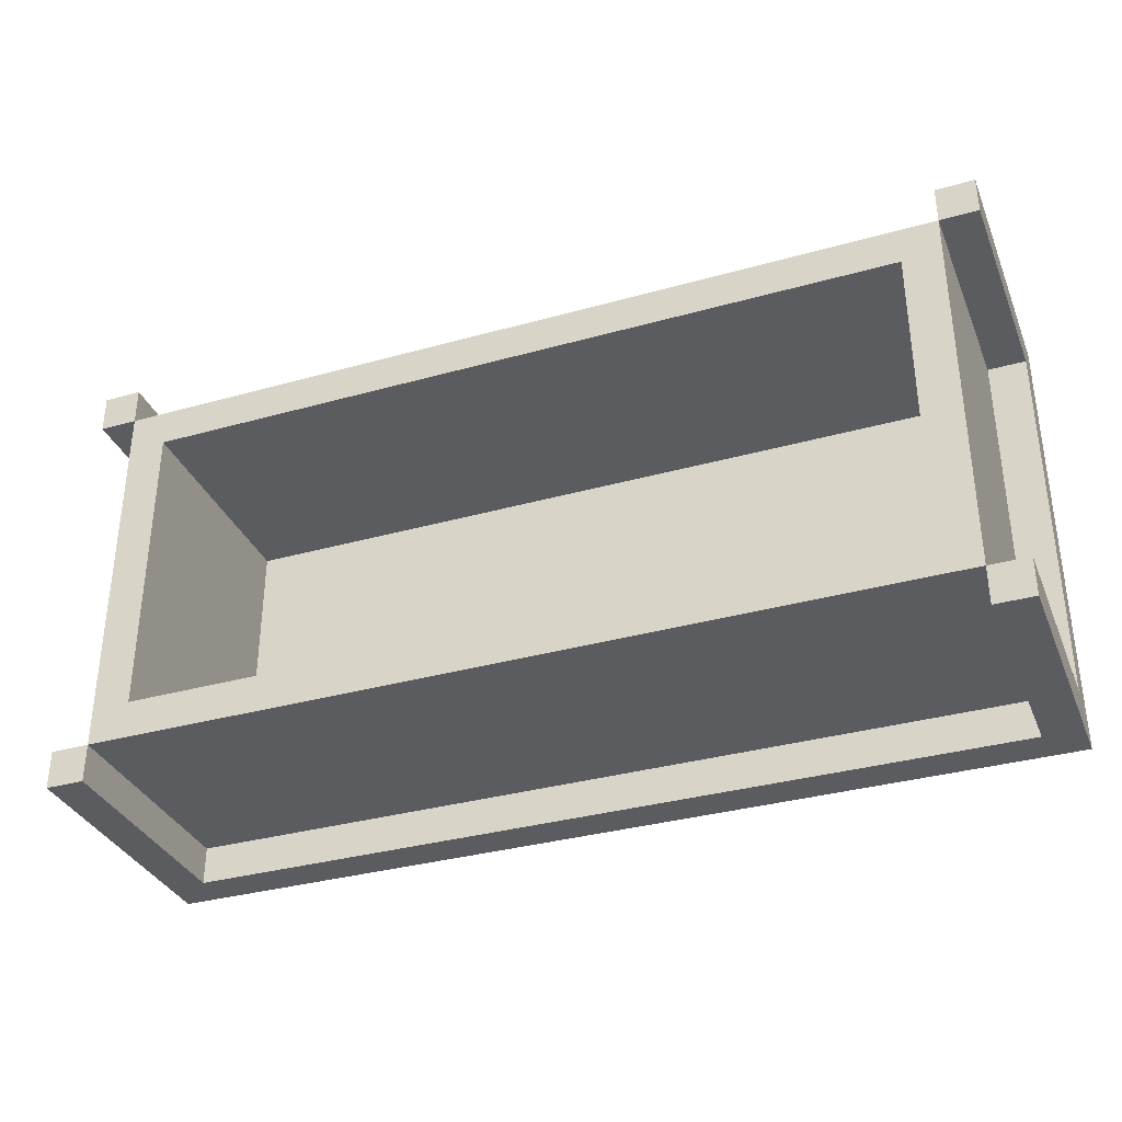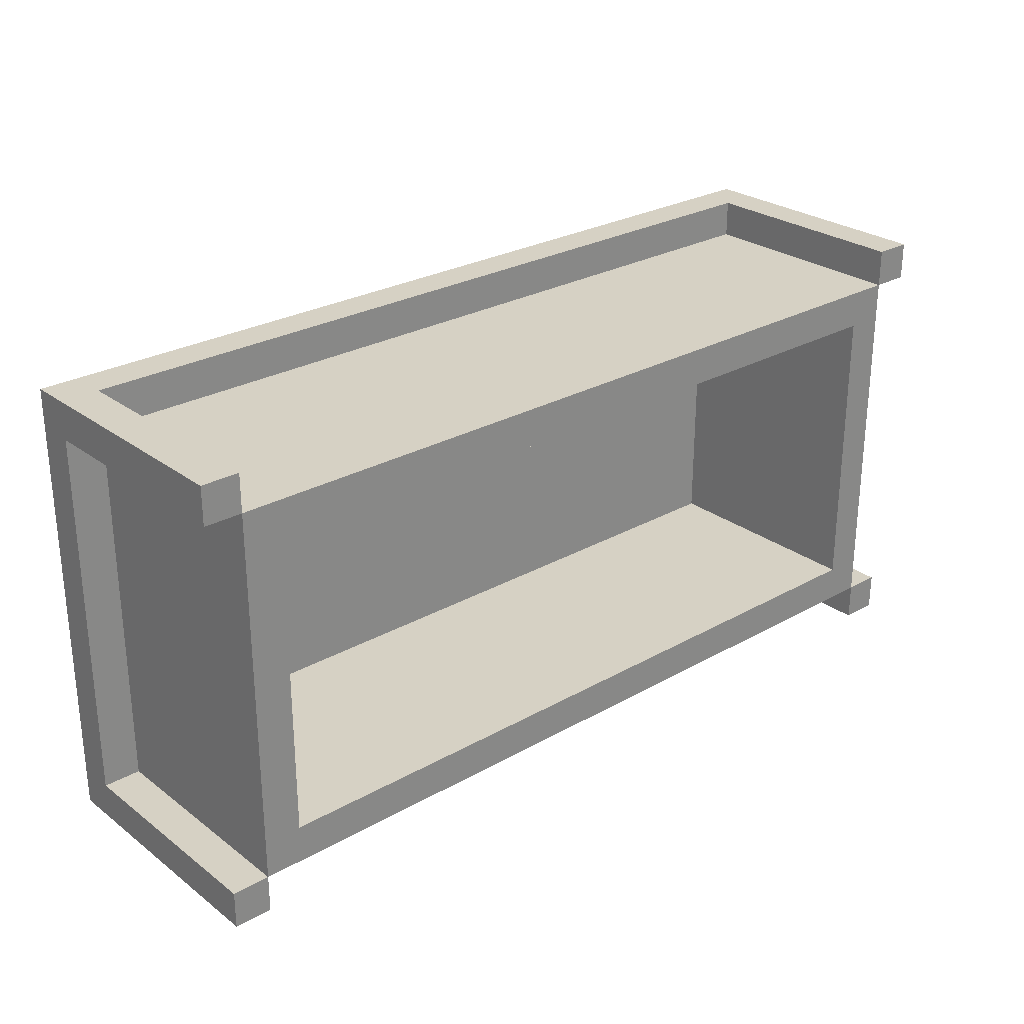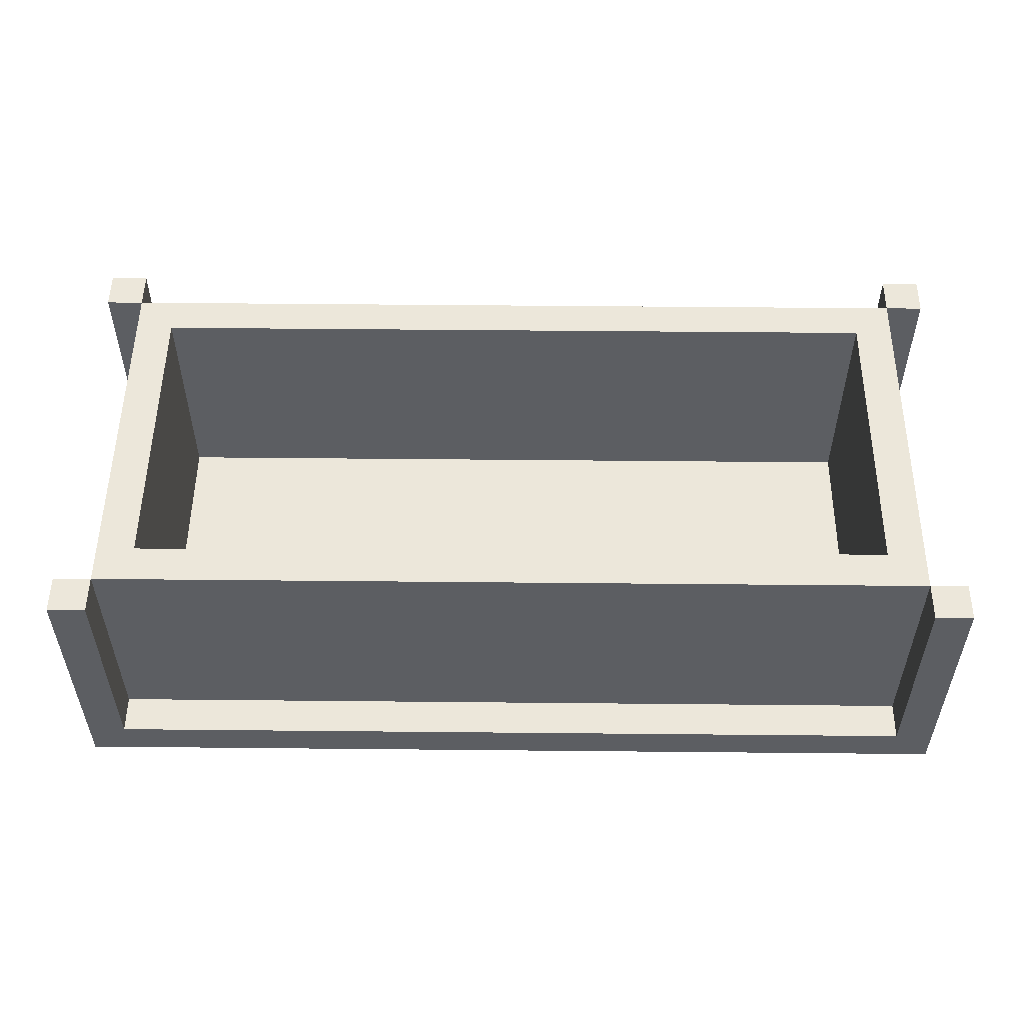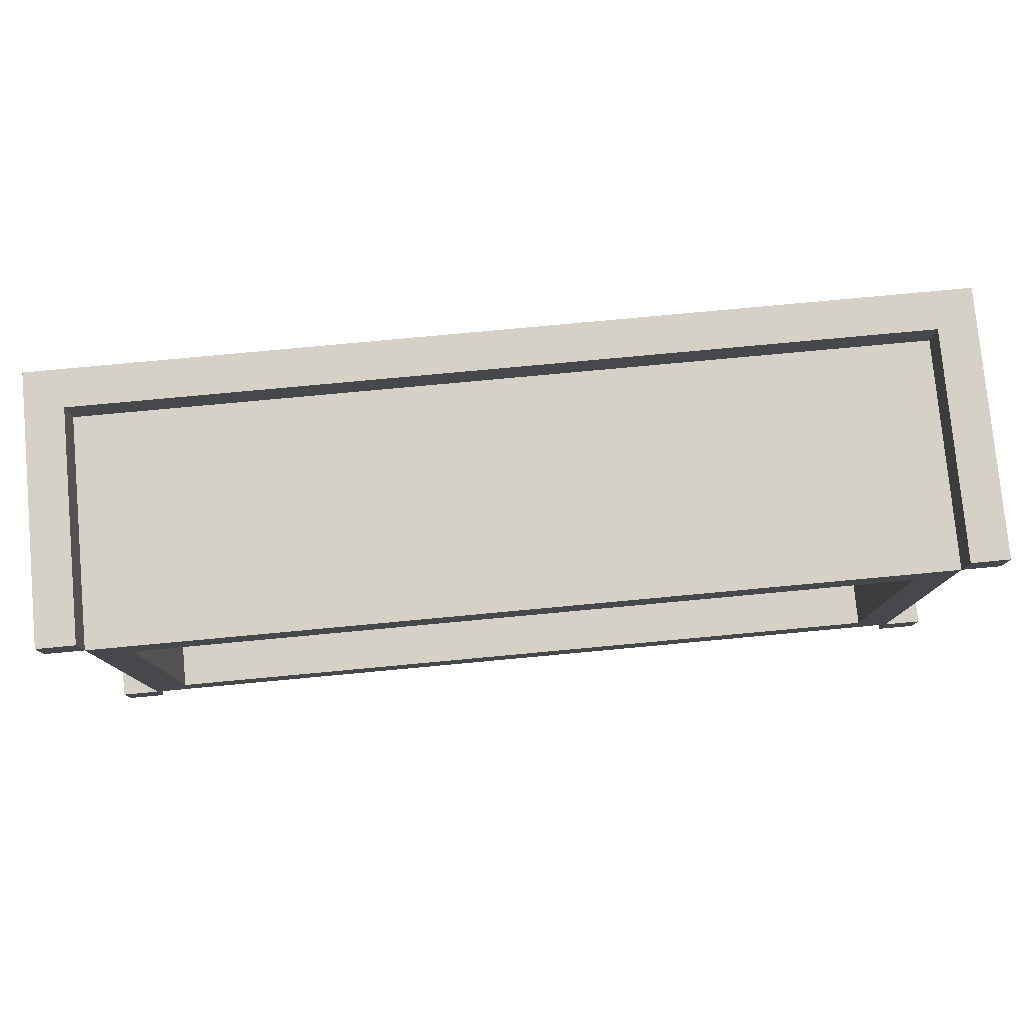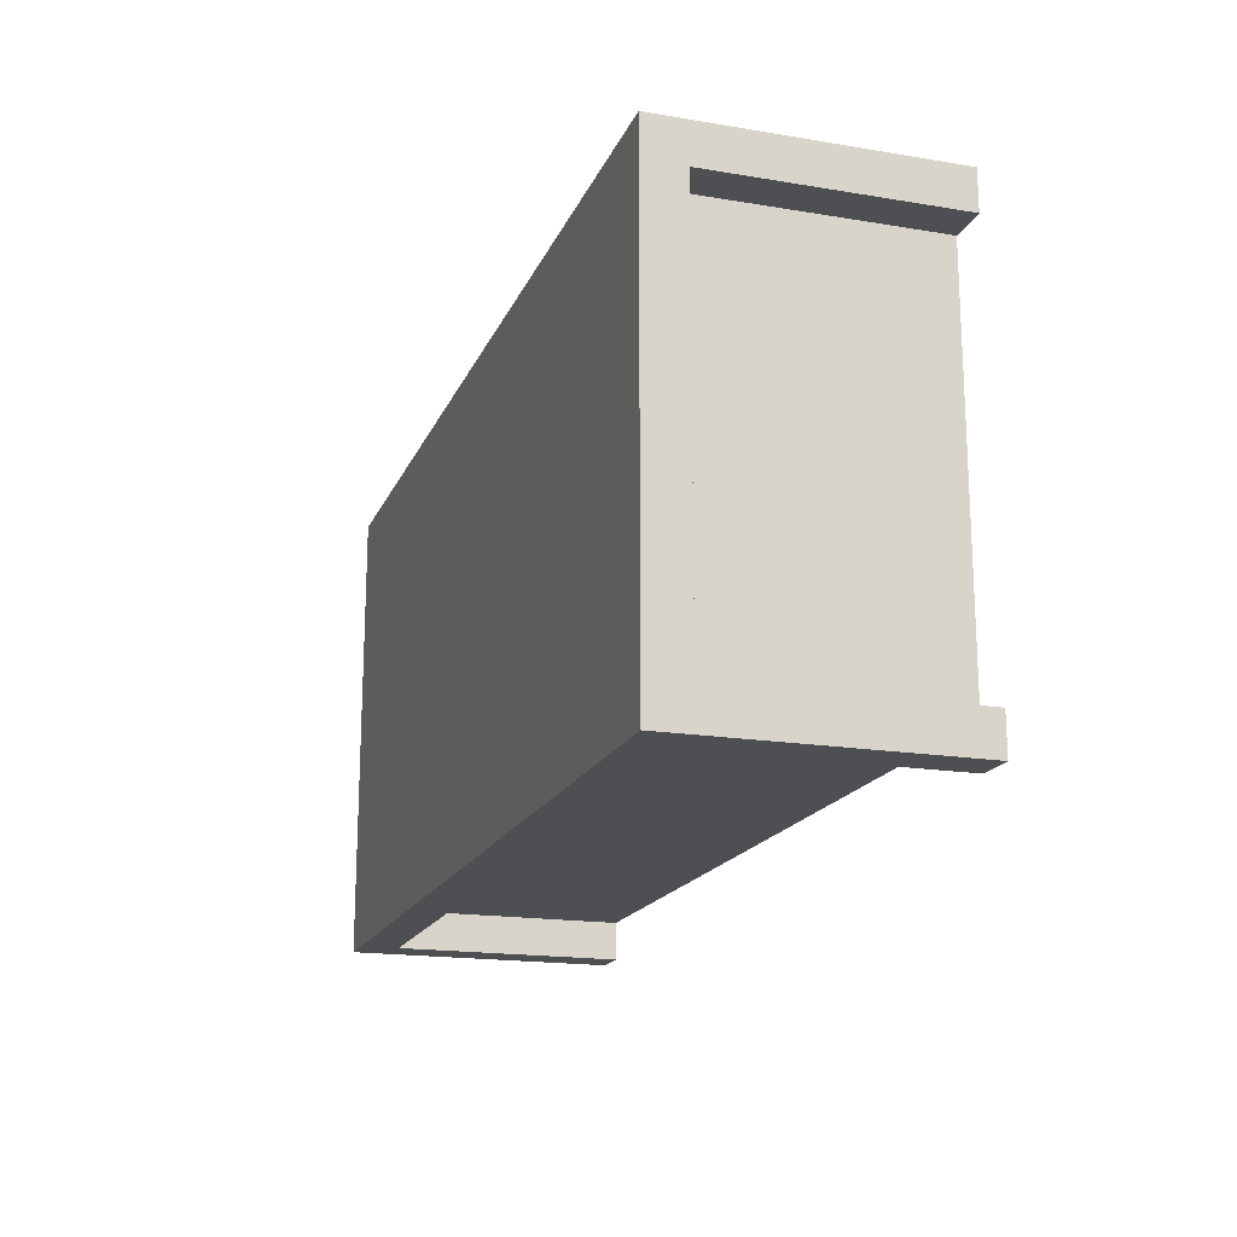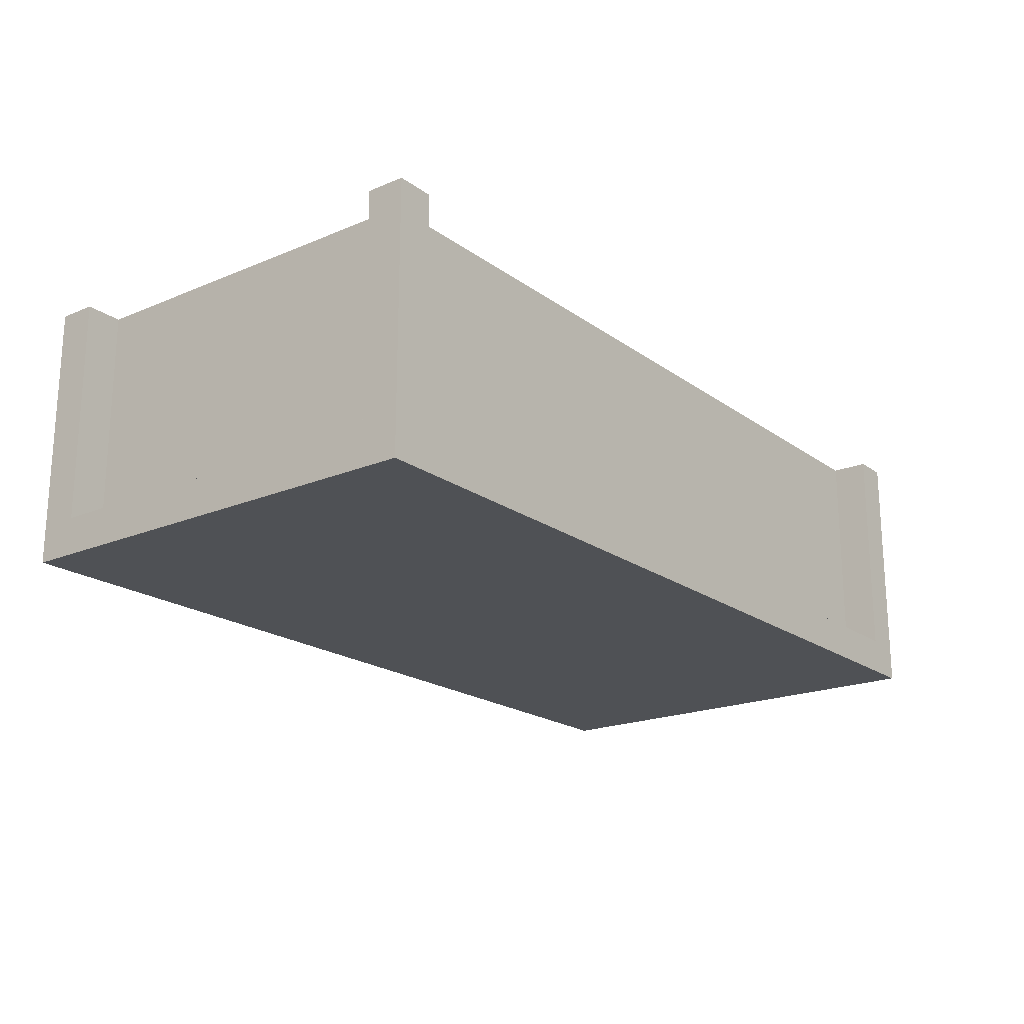
<metadata>
{"format":"obj","ext":"obj","renderer":"f3d","projection":"perspective","resolution":1024,"background":"white","views":[{"elev":-34.3,"azim":-159.3,"up":"+Z"},{"elev":27.0,"azim":138.8,"up":"+Z"},{"elev":52.6,"azim":-179.4,"up":"+Y"},{"elev":78.8,"azim":174.7,"up":"+Z"},{"elev":-17.7,"azim":72.0,"up":"+Z"},{"elev":-19.9,"azim":-52.4,"up":"+Y"}]}
</metadata>
<code>
o
v 17 0 -3.9
v 17 0 -5.1
v 17 0.1 -4
v 17 0.1 -5
v 17 0.7 -3.9
v 17 0.7 -4
v 17 0.7 -5
v 17 0.7 -5.1
v 17.1 0.1 -4
v 17.1 0.1 -5
v 17.1 0.2 -4
v 17.1 0.2 -5
v 17.1 0.3 -4
v 17.1 0.3 -5
v 17.1 0.4 -4
v 17.1 0.4 -5
v 17.1 0.5 -4
v 17.1 0.5 -5
v 17.1 0.6 -4
v 17.1 0.6 -5
v 17.1 0.7 -4
v 17.1 0.7 -5
v 19.2 0.1 -4.1
v 19.2 0.1 -4.9
v 19.2 0.2 -4.1
v 19.2 0.2 -4.9
v 19.2 0.3 -4.1
v 19.2 0.3 -4.9
v 19.2 0.4 -4.1
v 19.2 0.4 -4.9
v 19.2 0.5 -4.1
v 19.2 0.5 -4.9
v 19.2 0.6 -4.1
v 19.2 0.6 -4.9
v 19.2 0.7 -4.1
v 19.2 0.7 -4.9
v 19.3 0.1 -3.9
v 19.3 0.1 -4
v 19.3 0.1 -5
v 19.3 0.1 -5.1
v 19.3 0.2 -4
v 19.3 0.2 -5
v 19.3 0.3 -4
v 19.3 0.3 -5
v 19.3 0.4 -4
v 19.3 0.4 -5
v 19.3 0.5 -4
v 19.3 0.5 -5
v 19.3 0.6 -4
v 19.3 0.6 -5
v 19.3 0.7 -3.9
v 19.3 0.7 -4
v 19.3 0.7 -5
v 19.3 0.7 -5.1
v 17.1 0.1 -3.9
v 17.1 0.1 -4
v 17.1 0.1 -5
v 17.1 0.1 -5.1
v 17.1 0.2 -4
v 17.1 0.2 -5
v 17.1 0.3 -4
v 17.1 0.3 -5
v 17.1 0.4 -4
v 17.1 0.4 -5
v 17.1 0.5 -4
v 17.1 0.5 -5
v 17.1 0.6 -4
v 17.1 0.6 -5
v 17.1 0.7 -3.9
v 17.1 0.7 -4
v 17.1 0.7 -5
v 17.1 0.7 -5.1
v 17.2 0.1 -4.1
v 17.2 0.1 -4.9
v 17.2 0.2 -4.1
v 17.2 0.2 -4.9
v 17.2 0.3 -4.1
v 17.2 0.3 -4.9
v 17.2 0.4 -4.1
v 17.2 0.4 -4.9
v 17.2 0.5 -4.1
v 17.2 0.5 -4.9
v 17.2 0.6 -4.1
v 17.2 0.6 -4.9
v 17.2 0.7 -4.1
v 17.2 0.7 -4.9
v 19.3 0.1 -4
v 19.3 0.1 -5
v 19.3 0.2 -4
v 19.3 0.2 -5
v 19.3 0.3 -4
v 19.3 0.3 -5
v 19.3 0.4 -4
v 19.3 0.4 -5
v 19.3 0.5 -4
v 19.3 0.5 -5
v 19.3 0.6 -4
v 19.3 0.6 -5
v 19.3 0.7 -4
v 19.3 0.7 -5
v 19.4 0 -3.9
v 19.4 0 -5.1
v 19.4 0.1 -4
v 19.4 0.1 -5
v 19.4 0.7 -3.9
v 19.4 0.7 -4
v 19.4 0.7 -5
v 19.4 0.7 -5.1
v 17 0 -3.9
v 17 0.7 -3.9
v 17.1 0.1 -3.9
v 17.1 0.7 -3.9
v 19.3 0.1 -3.9
v 19.3 0.7 -3.9
v 19.4 0 -3.9
v 19.4 0.7 -3.9
v 17.1 0.1 -4
v 17.1 0.2 -4
v 17.1 0.3 -4
v 17.1 0.4 -4
v 17.1 0.5 -4
v 17.1 0.6 -4
v 17.1 0.7 -4
v 19.3 0.1 -4
v 19.3 0.2 -4
v 19.3 0.3 -4
v 19.3 0.4 -4
v 19.3 0.5 -4
v 19.3 0.6 -4
v 19.3 0.7 -4
v 17.2 0.1 -4.9
v 17.2 0.2 -4.9
v 17.2 0.3 -4.9
v 17.2 0.4 -4.9
v 17.2 0.5 -4.9
v 17.2 0.6 -4.9
v 17.2 0.7 -4.9
v 19.2 0.1 -4.9
v 19.2 0.2 -4.9
v 19.2 0.3 -4.9
v 19.2 0.4 -4.9
v 19.2 0.5 -4.9
v 19.2 0.6 -4.9
v 19.2 0.7 -4.9
v 17 0.1 -5
v 17 0.7 -5
v 17.1 0.1 -5
v 17.1 0.2 -5
v 17.1 0.3 -5
v 17.1 0.4 -5
v 17.1 0.5 -5
v 17.1 0.6 -5
v 17.1 0.7 -5
v 19.3 0.1 -5
v 19.3 0.2 -5
v 19.3 0.3 -5
v 19.3 0.4 -5
v 19.3 0.5 -5
v 19.3 0.6 -5
v 19.3 0.7 -5
v 19.4 0.1 -5
v 19.4 0.7 -5
v 17 0.1 -4
v 17 0.7 -4
v 17.1 0.1 -4
v 17.1 0.2 -4
v 17.1 0.3 -4
v 17.1 0.4 -4
v 17.1 0.5 -4
v 17.1 0.6 -4
v 17.1 0.7 -4
v 19.3 0.1 -4
v 19.3 0.2 -4
v 19.3 0.3 -4
v 19.3 0.4 -4
v 19.3 0.5 -4
v 19.3 0.6 -4
v 19.3 0.7 -4
v 19.4 0.1 -4
v 19.4 0.7 -4
v 17.2 0.1 -4.1
v 17.2 0.2 -4.1
v 17.2 0.3 -4.1
v 17.2 0.4 -4.1
v 17.2 0.5 -4.1
v 17.2 0.6 -4.1
v 17.2 0.7 -4.1
v 19.2 0.1 -4.1
v 19.2 0.2 -4.1
v 19.2 0.3 -4.1
v 19.2 0.4 -4.1
v 19.2 0.5 -4.1
v 19.2 0.6 -4.1
v 19.2 0.7 -4.1
v 17.1 0.1 -5
v 17.1 0.2 -5
v 17.1 0.3 -5
v 17.1 0.4 -5
v 17.1 0.5 -5
v 17.1 0.6 -5
v 17.1 0.7 -5
v 19.3 0.1 -5
v 19.3 0.2 -5
v 19.3 0.3 -5
v 19.3 0.4 -5
v 19.3 0.5 -5
v 19.3 0.6 -5
v 19.3 0.7 -5
v 17 0 -5.1
v 17 0.7 -5.1
v 17.1 0.1 -5.1
v 17.1 0.7 -5.1
v 19.3 0.1 -5.1
v 19.3 0.7 -5.1
v 19.4 0 -5.1
v 19.4 0.7 -5.1
v 17 0 -3.9
v 19.4 0 -3.9
v 17.1 0 -4
v 19.3 0 -4
v 17.1 0 -5
v 19.3 0 -5
v 17 0 -5.1
v 19.4 0 -5.1
v 17.1 0.1 -3.9
v 19.3 0.1 -3.9
v 17 0.1 -4
v 17.1 0.1 -4
v 19.3 0.1 -4
v 19.4 0.1 -4
v 17.2 0.1 -4.1
v 19.2 0.1 -4.1
v 17.2 0.1 -4.9
v 19.2 0.1 -4.9
v 17 0.1 -5
v 17.1 0.1 -5
v 19.3 0.1 -5
v 19.4 0.1 -5
v 17.1 0.1 -5.1
v 19.3 0.1 -5.1
v 17 0.7 -3.9
v 17.1 0.7 -3.9
v 19.3 0.7 -3.9
v 19.4 0.7 -3.9
v 17 0.7 -4
v 17.1 0.7 -4
v 19.3 0.7 -4
v 19.4 0.7 -4
v 17.2 0.7 -4.1
v 19.2 0.7 -4.1
v 17.2 0.7 -4.9
v 19.2 0.7 -4.9
v 17 0.7 -5
v 17.1 0.7 -5
v 19.3 0.7 -5
v 19.4 0.7 -5
v 17 0.7 -5.1
v 17.1 0.7 -5.1
v 19.3 0.7 -5.1
v 19.4 0.7 -5.1
f 3 2 1
f 4 2 3
f 5 3 1
f 6 3 5
f 7 2 4
f 8 2 7
f 11 10 9
f 12 10 11
f 13 12 11
f 14 12 13
f 15 14 13
f 16 14 15
f 17 16 15
f 18 16 17
f 19 18 17
f 20 18 19
f 21 20 19
f 22 20 21
f 25 24 23
f 26 24 25
f 27 26 25
f 28 26 27
f 29 28 27
f 30 28 29
f 31 30 29
f 32 30 31
f 33 32 31
f 34 32 33
f 35 34 33
f 36 34 35
f 41 38 37
f 42 40 39
f 43 41 37
f 44 40 42
f 45 43 37
f 46 40 44
f 47 45 37
f 48 40 46
f 49 47 37
f 50 40 48
f 51 49 37
f 52 49 51
f 53 40 50
f 54 40 53
f 55 56 59
f 57 58 60
f 55 59 61
f 60 58 62
f 55 61 63
f 62 58 64
f 55 63 65
f 64 58 66
f 55 65 67
f 66 58 68
f 55 67 69
f 69 67 70
f 68 58 71
f 71 58 72
f 73 74 75
f 75 74 76
f 75 76 77
f 77 76 78
f 77 78 79
f 79 78 80
f 79 80 81
f 81 80 82
f 81 82 83
f 83 82 84
f 83 84 85
f 85 84 86
f 87 88 89
f 89 88 90
f 89 90 91
f 91 90 92
f 91 92 93
f 93 92 94
f 93 94 95
f 95 94 96
f 95 96 97
f 97 96 98
f 97 98 99
f 99 98 100
f 101 102 103
f 103 102 104
f 101 103 105
f 105 103 106
f 104 102 107
f 107 102 108
f 111 110 109
f 112 110 111
f 113 111 109
f 115 113 109
f 115 114 113
f 116 114 115
f 124 118 117
f 125 119 118
f 125 118 124
f 126 120 119
f 126 119 125
f 127 121 120
f 127 120 126
f 128 122 121
f 128 121 127
f 129 123 122
f 129 122 128
f 130 123 129
f 138 132 131
f 139 133 132
f 139 132 138
f 140 134 133
f 140 133 139
f 141 135 134
f 141 134 140
f 142 136 135
f 142 135 141
f 143 137 136
f 143 136 142
f 144 137 143
f 147 146 145
f 148 146 147
f 149 146 148
f 150 146 149
f 151 146 150
f 152 146 151
f 153 146 152
f 161 155 154
f 161 160 159
f 161 159 158
f 161 158 157
f 161 157 156
f 161 156 155
f 162 160 161
f 163 164 165
f 165 164 166
f 166 164 167
f 167 164 168
f 168 164 169
f 169 164 170
f 170 164 171
f 172 173 179
f 177 178 179
f 176 177 179
f 175 176 179
f 174 175 179
f 173 174 179
f 179 178 180
f 181 182 188
f 182 183 189
f 188 182 189
f 183 184 190
f 189 183 190
f 184 185 191
f 190 184 191
f 185 186 192
f 191 185 192
f 186 187 193
f 192 186 193
f 193 187 194
f 195 196 202
f 196 197 203
f 202 196 203
f 197 198 204
f 203 197 204
f 198 199 205
f 204 198 205
f 199 200 206
f 205 199 206
f 200 201 207
f 206 200 207
f 207 201 208
f 209 210 211
f 211 210 212
f 209 211 213
f 209 213 215
f 213 214 215
f 215 214 216
f 219 218 217
f 220 218 219
f 221 219 217
f 221 220 219
f 222 218 220
f 222 220 221
f 223 221 217
f 223 222 221
f 224 218 222
f 224 222 223
f 225 226 228
f 228 226 229
f 231 232 233
f 233 232 234
f 227 228 235
f 235 228 236
f 229 230 237
f 237 230 238
f 236 237 239
f 239 237 240
f 241 242 245
f 245 242 246
f 243 244 247
f 247 244 248
f 246 247 249
f 249 247 250
f 246 249 251
f 250 247 252
f 246 251 254
f 251 252 254
f 252 247 255
f 254 252 255
f 253 254 257
f 257 254 258
f 255 256 259
f 259 256 260

</code>
